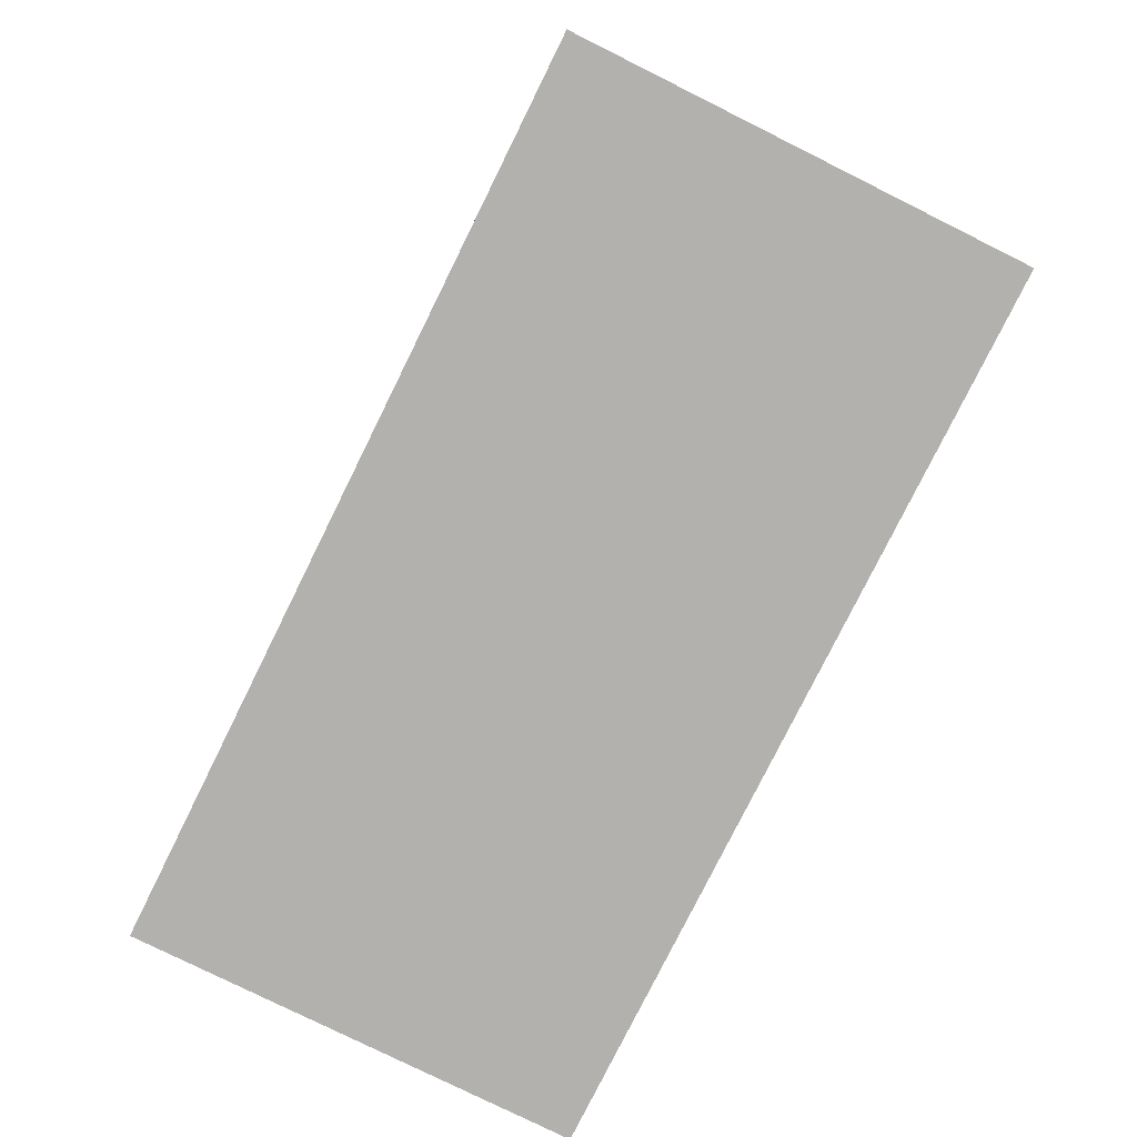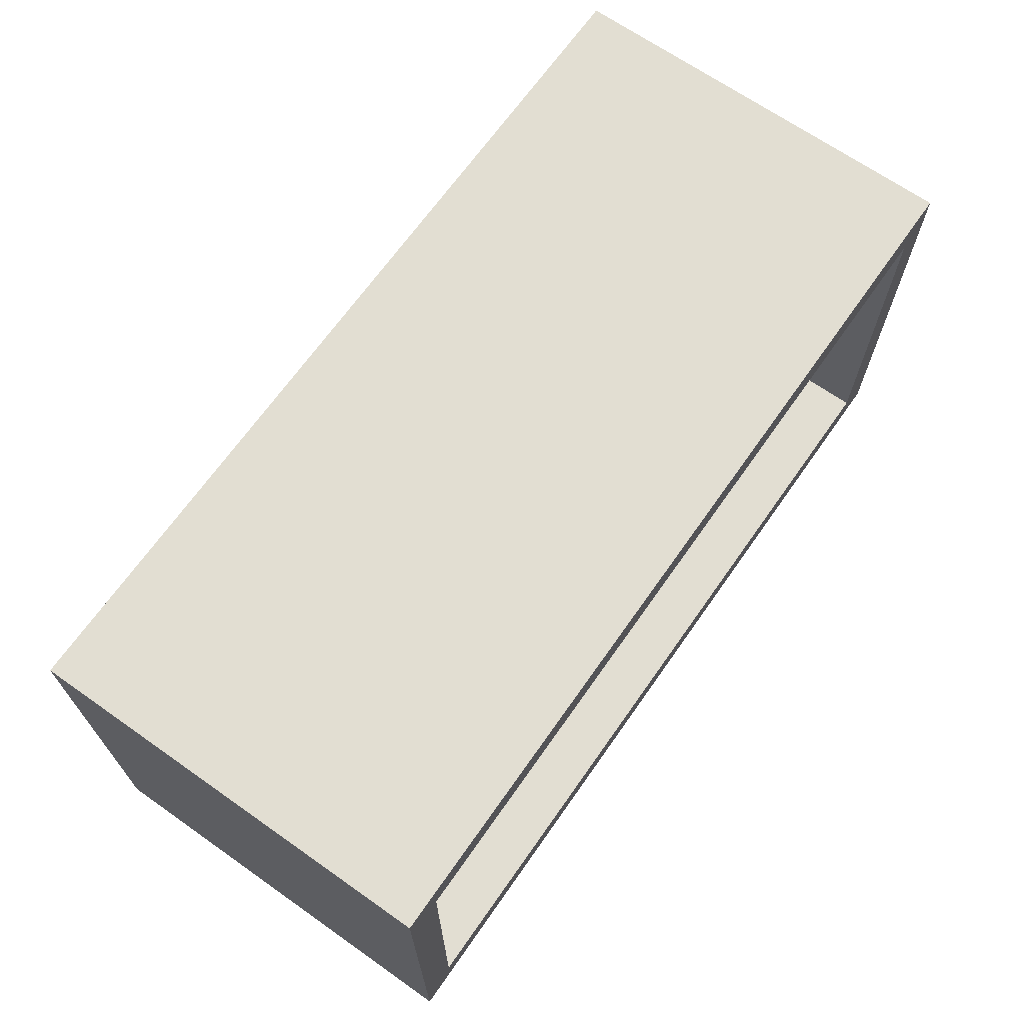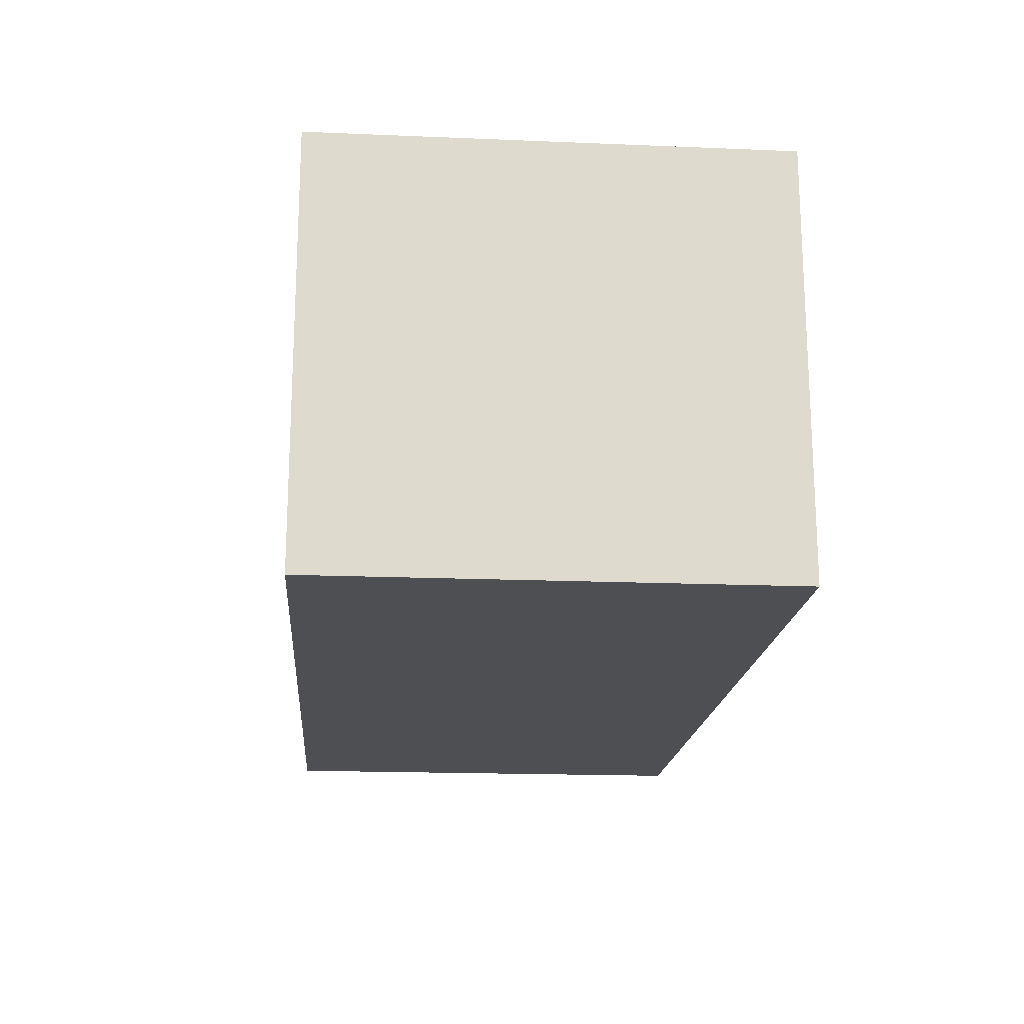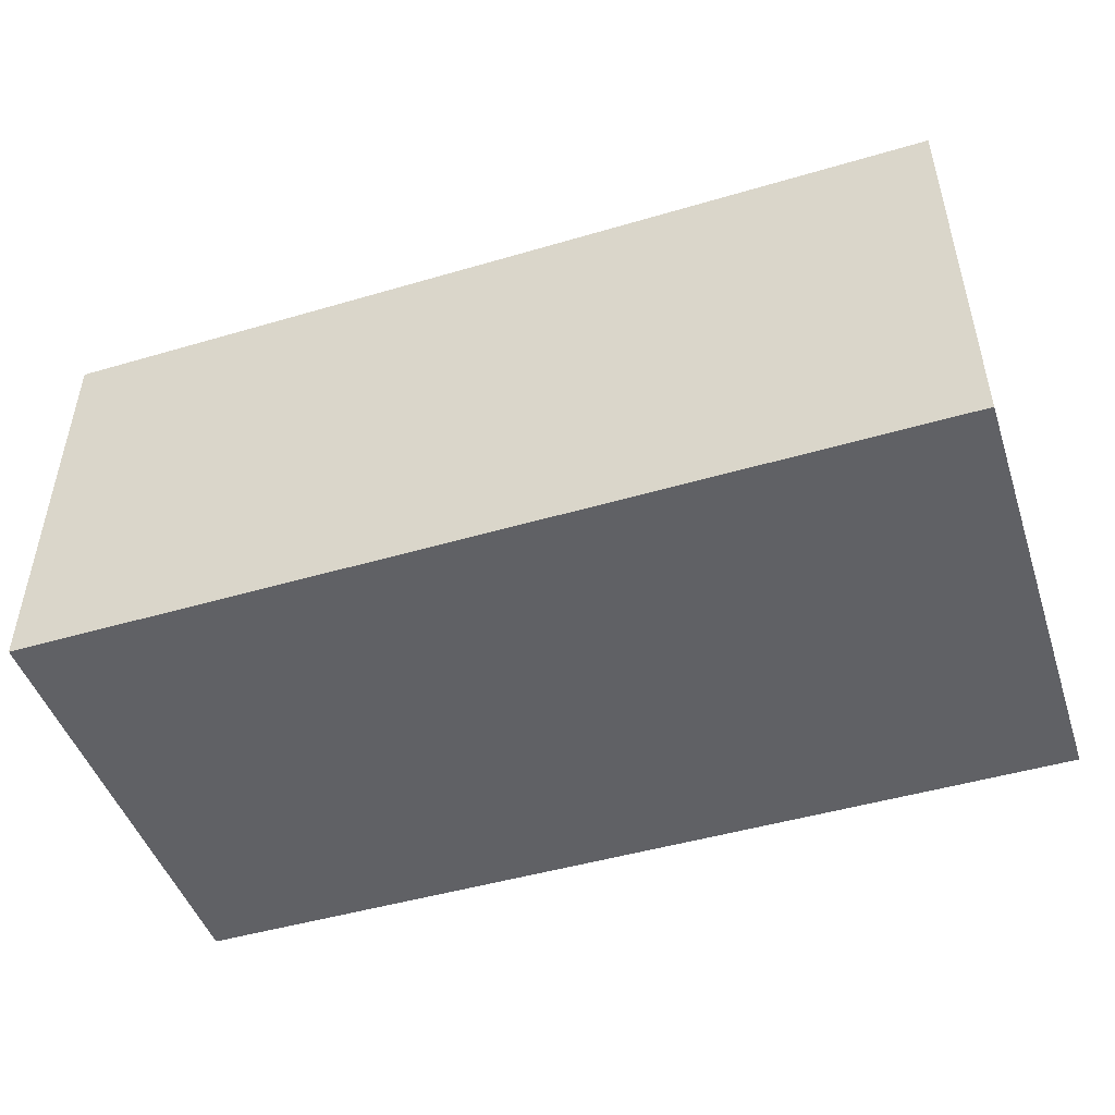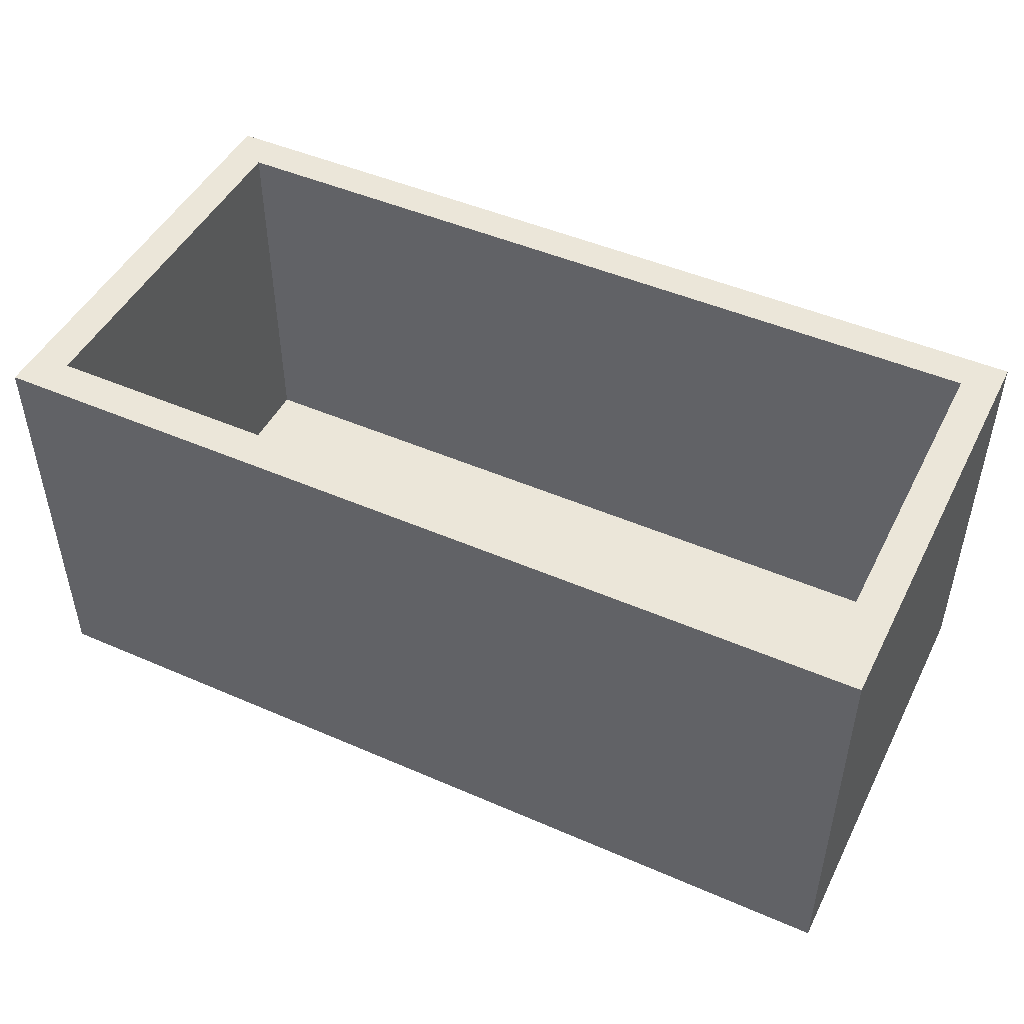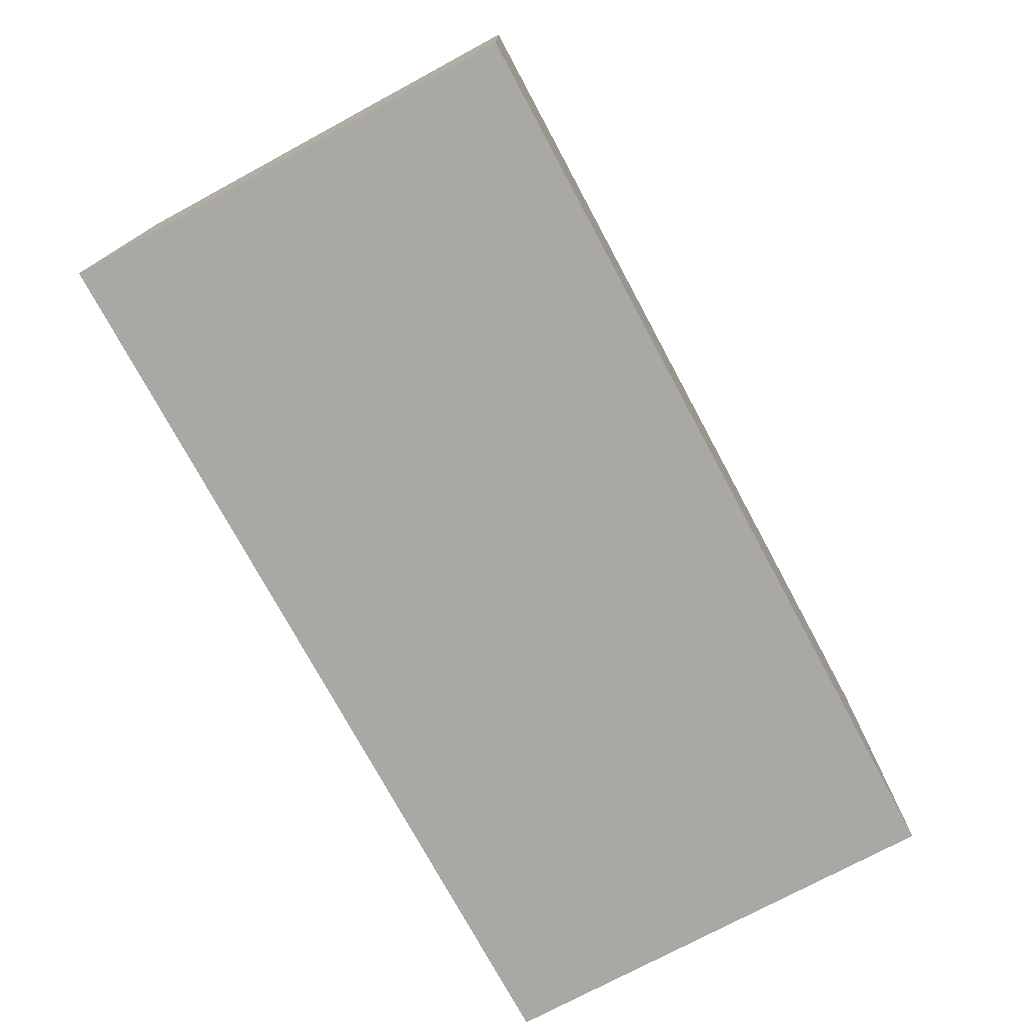
<metadata>
{"format":"obj","ext":"obj","renderer":"f3d","projection":"perspective","resolution":1024,"background":"white","views":[{"elev":-79.2,"azim":63.6,"up":"+Z"},{"elev":67.9,"azim":-54.9,"up":"+Y"},{"elev":-18.0,"azim":-94.6,"up":"+Z"},{"elev":-47.6,"azim":-161.7,"up":"+Z"},{"elev":47.5,"azim":26.1,"up":"+Z"},{"elev":-75.1,"azim":-61.7,"up":"+Z"}]}
</metadata>
<code>
v 102.5 69.94 -10
v 200 78.34 0
v 187.3 14.69 -10
v 157.4 110 100
v 73.96 -10 14.4
v 116.9 89.23 -10
v 13.77 -10 -10
v 115.8 110 68.24
v 181.7 -10 76.17
v 160.3 0 67.79
v 118.9 0 57.22
v 129.7 0 76.2
v 210 84.49 75.97
v 83.1 36.16 -10
v 174.5 100 53.36
v 7.116 73.17 0
v -20 0 28.59
v 183.5 100 73.16
v 127.4 0 37.8
v 159.9 100 0
v -20 100 63.55
v 179.4 68.41 0
v 210 18.77 46.62
v 187.3 -10 100
v -20 23.52 74.48
v -30 52.31 69.75
v 118.5 -10 43.83
v 210 -10 29.15
v 179.3 110 15.85
v 169.8 100 27.61
v 210 110 11.21
v 200 76.23 63.91
v -20 62 0
v 70.86 0 51.62
v 100.7 31.82 0
v 50.38 65.84 0
v -30 80.2 48.97
v 101.4 0 40.22
v 130.3 110 44.5
v 200 28.57 22.2
v 147.5 -10 10.01
v 151.5 82.54 0
v 104 14.07 -10
v 137.4 110 82.69
v 5.734 0 75.69
v 183.5 84.82 0
v 200 0 42.56
v -30 83.93 17.84
v 95.05 110 42.06
v 144.8 110 17.47
v 17.11 0 100
v 147.7 -10 -10
v 85.06 110 100
v 134.2 29.61 0
v 148.7 -10 34.75
v -30 34.39 -10
v 21.79 100 0
v -30 110 34.21
v 154.4 110 -10
v -0.4334 58.99 -10
v 117.3 100 100
v 66.72 110 19.36
v 134.9 100 72.9
v 85.33 0 0
v 1.181 110 100
v 173.4 79.69 -10
v 56.96 0 100
v 210 80.08 49.15
v -30 26.61 100
v -20 49.8 66.71
v 184.6 110 100
v 157.6 -10 100
v 210 -10 100
v 33.33 100 51.5
v 139.5 0 55.95
v 210 110 100
v 88 57.84 -10
v 125.3 100 0
v 210 15.65 16.69
v 200 26.1 69.73
v 105.7 110 12.52
v 53.67 84.74 -10
v 157.1 57.46 -10
v 20.48 84.85 -10
v 81.24 12.12 -10
v 56.45 30.26 -10
v 210 68.46 -10
v 66.16 100 50.91
v 15.6 110 45.24
v -20 50.17 29.85
v 27.55 110 19.13
v -30 50.54 10.55
v 105.9 -10 69.61
v 159.5 0 0
v 210 8.417 100
v 116.9 -10 14.58
v -30 -10 76.17
v 165.3 49.04 0
v 154.3 100 54.24
v -3.538 -10 56.95
v 93.28 100 0
v 132.2 100 39.72
v 24.75 24.34 -10
v 73.84 100 100
v 200 75.27 100
v 200 100 53
v -30 71.08 -10
v 183 45.17 -10
v 200 75.57 31.17
v 210 110 -10
v 78.63 110 -10
v 130.8 14.14 -10
v 3.099 110 -10
v 121.3 64.96 0
v 156.8 20.74 -10
v -30 110 -10
v 200 25.68 0
v 179.5 -10 47.56
v 137.5 0 17.47
v -4.538 19.27 -10
v -30 -10 100
v 96.23 110 75.08
v 164.9 0 100
v -30 44.52 37.61
v -30 110 100
v 41.76 110 -10
v 40.76 -10 25.34
v 28.78 -10 53.39
v -20 78.88 54.85
v 48.02 0 0
v -20 0 100
v -6.473 -10 82
v 60.59 -10 74.24
v 200 100 27.55
v 3.507 18.38 0
v 200 51.56 43.09
v 210 12.97 79.12
v -20 0 0
v 6.627 -10 100
v 2.302 100 20.85
v 210 76.38 100
v -30 110 69.08
v 81.61 64.91 0
v -20 100 100
v 22.92 110 76.77
v 95.15 -10 -10
v 0.8306 0 16.62
v 46.91 -10 100
v 102.3 100 65.11
v -20 100 0
v 1.263 100 46.74
v 120.6 110 100
v 210 81.75 22.94
v 71.98 0 78.46
v 33.22 45.78 0
v 200 100 100
v 184.8 110 -10
v -7.004 105 100
v -20 39.75 100
v 200 0 100
v 200 100 80.95
v 120.3 -10 100
v 42.5 100 75.87
v 210 -10 -10
v 200 51.92 0
v 69.25 110 64.05
v 200 0 0
v 28.7 100 25.28
v 152 -3.847 100
v 177.8 -10 -10
v 31.35 18.64 0
v 210 26 -10
v 200 46.02 100
v -30 -10 -10
v -11.75 90.34 -10
v 2.863 -10 24.12
v 107.2 0 19.51
v 107.5 41.38 -10
v -20 0 65.51
v 46.39 -10 -10
v 200 100 0
v 178.9 100 100
v 126.6 0 100
v 176.8 0 22.87
v 200 0 78.51
v 62.57 27.47 0
v 23.06 -10 77.79
v 200 19.72 100
v 120.4 0 0
v 210 110 35.57
v 73.82 100 21.58
v 56.84 100 0
v -30 82.83 72.42
v 210 -10 59.66
v -20 100 34.62
v -20 31.13 0
v -30 -10 36.02
v -20 72.86 100
v 175.3 110 46.7
v 164.4 100 78.82
v 179.1 110 79.93
v -30 19.7 56.58
v 42.37 110 53.55
v 129 59.18 -10
v 123.2 -10 -10
v -20 27.7 39.06
v 124.1 110 -10
v 92.35 0 100
v 46.16 110 100
v 71.89 -10 46.61
v 69.81 -10 -10
v 9.729 100 73.73
v -30 67.3 100
v 73.98 0 23.56
v 53.95 100 33.84
v 37.67 0 29.91
v 146.5 100 100
v 200 54.76 75.13
v 83.43 80.72 -10
v 148.9 -10 69.48
v 41.93 0 66.01
v 81.67 -10 100
v 96.73 100 26.4
v 64.77 62.34 -10
v 210 110 64.64
v 143 84.26 -10
v 210 -10 84.02
v -30 17.92 15.41
v 158.1 0 40.69
v 179.7 -10 17.12
v -5.036 110 58.29
v 210 46.87 65.68
v 23.77 100 100
v -20 77.92 23.62
v 99.57 0 75.08
v 17.74 0 0
v -7.807 110 20.35
v 210 51.99 28.48
v 35.74 57.07 -10
v 8.349 0 47.05
v 210 36.22 100
v 10.54 41.6 0
f 156 105 141
f 156 161 105
f 229 184 119
f 184 229 47
f 115 112 204
f 43 178 112
f 172 164 3
f 164 230 170
f 212 74 163
f 149 104 88
f 204 83 115
f 110 87 157
f 238 87 153
f 31 153 110
f 236 147 216
f 138 147 236
f 141 13 76
f 76 156 141
f 20 181 30
f 109 134 2
f 5 127 180
f 7 180 127
f 6 204 1
f 77 1 178
f 218 32 136
f 32 218 105
f 154 235 34
f 11 38 235
f 143 192 36
f 57 36 192
f 177 214 38
f 34 38 214
f 167 47 40
f 47 80 40
f 20 78 42
f 114 42 78
f 44 8 152
f 4 44 152
f 181 46 2
f 20 46 181
f 2 22 165
f 136 109 165
f 52 115 170
f 172 3 108
f 4 201 44
f 61 217 152
f 211 5 180
f 210 5 27
f 6 1 219
f 207 6 111
f 211 180 86
f 176 7 127
f 122 152 8
f 8 44 39
f 220 93 27
f 24 9 227
f 72 9 24
f 19 75 229
f 75 12 10
f 11 12 75
f 21 195 151
f 65 209 145
f 203 145 209
f 133 148 187
f 148 51 139
f 121 132 139
f 97 132 121
f 199 29 50
f 31 29 190
f 149 102 63
f 78 20 102
f 199 190 29
f 57 150 16
f 195 234 150
f 189 35 64
f 54 94 98
f 142 193 125
f 58 37 142
f 207 81 50
f 111 81 207
f 52 170 41
f 230 41 170
f 14 43 85
f 204 178 1
f 45 51 221
f 45 240 179
f 229 10 47
f 11 75 19
f 117 40 165
f 11 235 12
f 48 107 92
f 225 76 13
f 203 166 62
f 13 141 232
f 152 122 53
f 77 14 224
f 207 50 59
f 43 14 178
f 50 39 199
f 134 30 181
f 67 51 148
f 200 15 18
f 67 221 51
f 33 242 16
f 170 3 164
f 155 36 16
f 52 41 205
f 138 17 147
f 203 209 166
f 138 196 17
f 233 104 209
f 156 182 161
f 35 54 114
f 18 161 182
f 54 98 114
f 205 41 96
f 194 9 118
f 84 82 239
f 14 86 224
f 80 218 136
f 105 173 141
f 173 105 218
f 166 122 49
f 209 53 166
f 159 69 131
f 179 25 131
f 135 171 242
f 155 186 36
f 102 149 223
f 63 61 149
f 114 101 143
f 101 192 143
f 218 80 173
f 40 136 165
f 21 129 195
f 144 198 21
f 160 123 24
f 167 184 47
f 19 119 177
f 10 229 75
f 159 70 198
f 159 131 25
f 215 74 168
f 88 74 215
f 239 224 86
f 226 204 6
f 137 95 227
f 238 68 232
f 174 56 120
f 174 228 56
f 49 39 81
f 62 81 111
f 178 204 112
f 226 59 66
f 78 101 114
f 114 143 35
f 211 85 146
f 14 85 86
f 66 157 87
f 238 153 68
f 65 145 231
f 15 30 134
f 134 106 15
f 232 68 13
f 95 241 188
f 39 49 8
f 143 36 186
f 140 168 151
f 37 48 124
f 231 89 237
f 219 111 6
f 190 199 225
f 126 84 113
f 186 64 35
f 106 109 32
f 94 54 189
f 5 210 127
f 157 59 29
f 209 65 233
f 167 40 117
f 59 226 207
f 189 119 94
f 82 111 219
f 144 21 212
f 109 136 32
f 77 219 1
f 227 194 137
f 112 115 52
f 197 97 202
f 79 172 238
f 151 212 21
f 50 81 39
f 130 171 236
f 67 222 208
f 164 28 230
f 64 186 130
f 187 132 100
f 82 224 239
f 37 26 193
f 43 112 205
f 222 133 93
f 51 45 131
f 71 201 4
f 196 138 135
f 232 23 238
f 58 116 48
f 213 193 26
f 194 118 28
f 127 210 128
f 221 240 45
f 79 238 23
f 202 97 69
f 140 57 168
f 231 142 65
f 176 128 100
f 55 118 220
f 223 78 102
f 124 202 26
f 24 123 72
f 241 137 232
f 225 13 68
f 88 223 149
f 49 62 166
f 187 128 133
f 158 233 65
f 216 240 221
f 165 98 117
f 29 31 157
f 73 95 160
f 123 12 183
f 58 48 37
f 148 133 222
f 163 88 104
f 104 233 163
f 20 42 46
f 87 238 172
f 156 71 182
f 72 169 183
f 212 151 74
f 154 34 221
f 177 64 214
f 162 222 93
f 155 242 171
f 135 242 196
f 73 160 24
f 171 130 186
f 180 7 103
f 103 120 60
f 58 231 237
f 18 182 200
f 226 83 204
f 89 231 145
f 91 203 62
f 160 188 185
f 73 24 227
f 212 163 233
f 187 100 128
f 92 124 48
f 126 113 91
f 41 230 55
f 150 57 140
f 150 140 195
f 197 176 100
f 69 213 26
f 228 92 56
f 120 103 7
f 242 155 16
f 99 63 102
f 107 48 116
f 76 71 156
f 118 9 220
f 17 206 179
f 201 199 44
f 62 49 81
f 23 137 194
f 129 21 198
f 126 91 62
f 125 144 158
f 192 168 57
f 123 185 10
f 25 70 159
f 217 182 4
f 150 234 33
f 64 177 189
f 28 118 230
f 84 126 82
f 132 97 100
f 90 33 234
f 51 131 139
f 196 33 90
f 188 160 95
f 191 215 192
f 139 187 148
f 33 196 242
f 208 162 183
f 174 176 197
f 121 139 131
f 123 183 169
f 146 96 5
f 189 177 119
f 33 16 150
f 37 193 142
f 73 227 95
f 104 61 53
f 96 27 5
f 47 185 80
f 95 137 241
f 221 67 154
f 31 190 153
f 130 214 64
f 83 66 108
f 85 211 86
f 157 66 59
f 203 89 145
f 213 125 193
f 224 219 77
f 167 117 94
f 87 172 108
f 125 213 144
f 92 228 124
f 108 66 87
f 69 159 213
f 161 106 32
f 211 146 5
f 162 208 222
f 6 207 226
f 94 119 184
f 189 54 35
f 198 144 213
f 70 90 129
f 217 61 63
f 121 69 97
f 18 15 106
f 176 127 128
f 9 72 220
f 3 170 115
f 96 55 27
f 160 185 123
f 46 22 2
f 53 209 104
f 121 131 69
f 217 63 200
f 186 35 143
f 168 192 215
f 93 210 27
f 167 94 184
f 174 197 228
f 132 187 139
f 122 8 49
f 84 60 175
f 98 165 22
f 223 88 191
f 52 205 112
f 179 131 45
f 56 92 107
f 55 96 41
f 110 157 31
f 107 60 56
f 173 188 241
f 116 113 175
f 168 74 151
f 136 40 80
f 194 227 9
f 197 100 97
f 111 126 62
f 69 26 202
f 190 225 68
f 116 175 107
f 233 144 212
f 241 232 141
f 83 226 66
f 37 124 26
f 235 154 208
f 217 200 182
f 4 152 217
f 68 153 190
f 210 93 133
f 129 198 70
f 148 222 67
f 71 4 182
f 39 44 199
f 125 158 65
f 133 128 210
f 70 25 206
f 34 235 38
f 56 60 120
f 86 103 239
f 142 231 58
f 101 223 191
f 215 191 88
f 214 130 216
f 22 42 98
f 15 200 99
f 214 216 34
f 152 53 61
f 220 27 55
f 114 98 42
f 162 220 72
f 57 16 36
f 146 205 96
f 171 186 155
f 63 99 200
f 206 17 196
f 104 149 61
f 236 216 130
f 197 202 228
f 188 173 80
f 202 124 228
f 67 208 154
f 29 59 50
f 199 201 225
f 188 80 185
f 60 239 103
f 71 76 201
f 84 239 60
f 234 195 129
f 76 225 201
f 219 224 82
f 101 191 192
f 125 65 142
f 122 166 53
f 93 220 162
f 30 102 20
f 216 221 34
f 181 2 134
f 103 86 180
f 22 46 42
f 135 236 171
f 161 18 106
f 146 43 205
f 30 99 102
f 25 179 206
f 177 38 19
f 87 110 153
f 101 78 223
f 196 90 206
f 119 19 229
f 79 23 28
f 198 213 159
f 2 165 109
f 11 19 38
f 241 141 173
f 72 183 162
f 99 30 15
f 203 91 89
f 174 120 7
f 194 28 23
f 43 146 85
f 23 232 137
f 111 82 126
f 195 140 151
f 3 115 108
f 158 144 233
f 175 113 84
f 206 90 70
f 107 175 60
f 234 129 90
f 77 178 14
f 208 183 235
f 83 108 115
f 183 12 235
f 106 134 109
f 240 216 147
f 32 105 161
f 236 135 138
f 74 88 163
f 113 116 237
f 117 98 94
f 113 237 91
f 185 47 10
f 28 164 79
f 123 10 12
f 172 79 164
f 169 72 123
f 179 240 17
f 55 230 118
f 147 17 240
f 174 7 176
f 58 237 116
f 89 91 237

</code>
